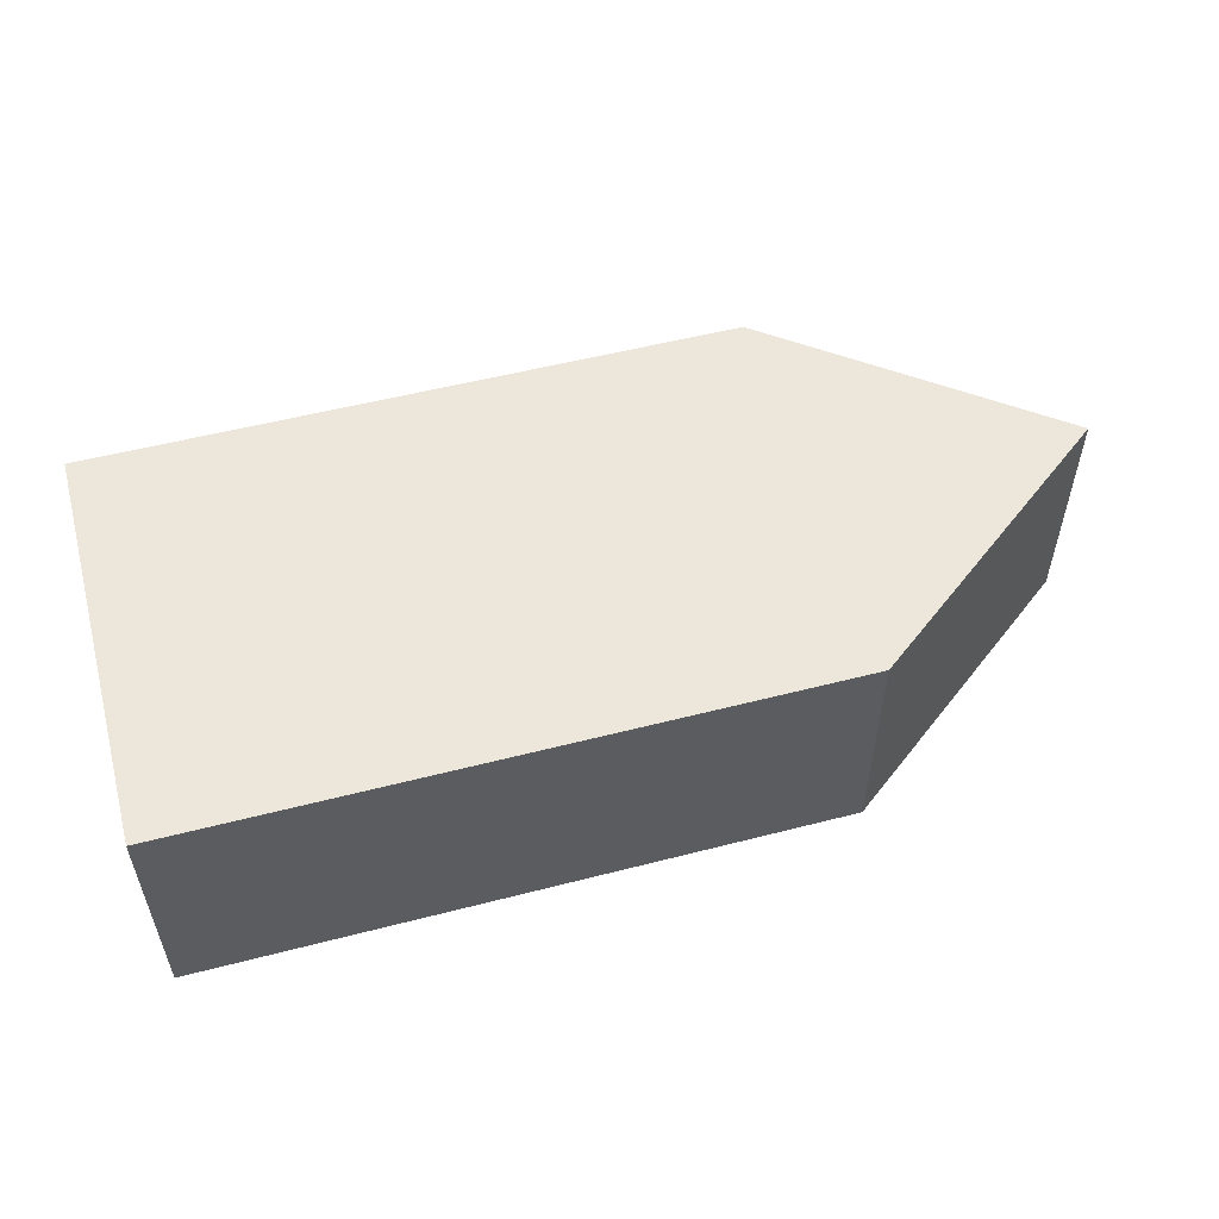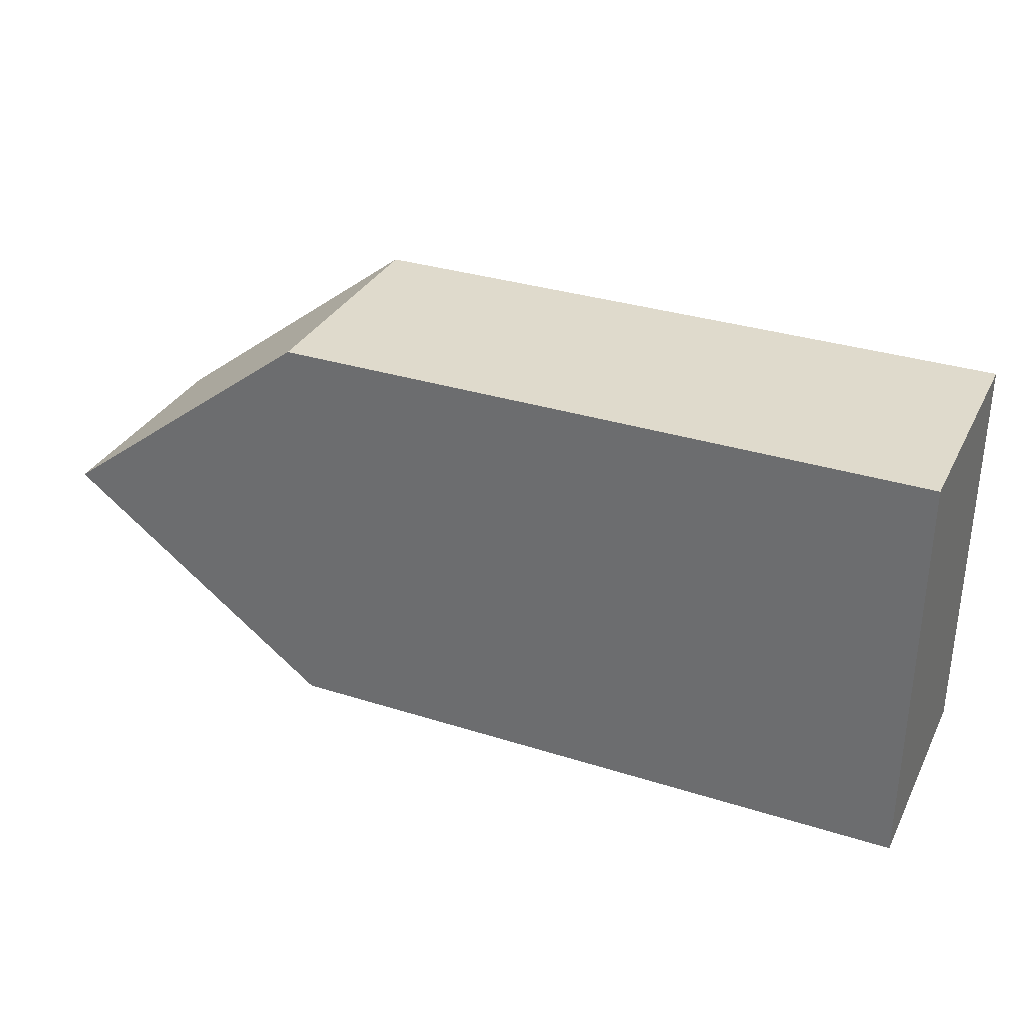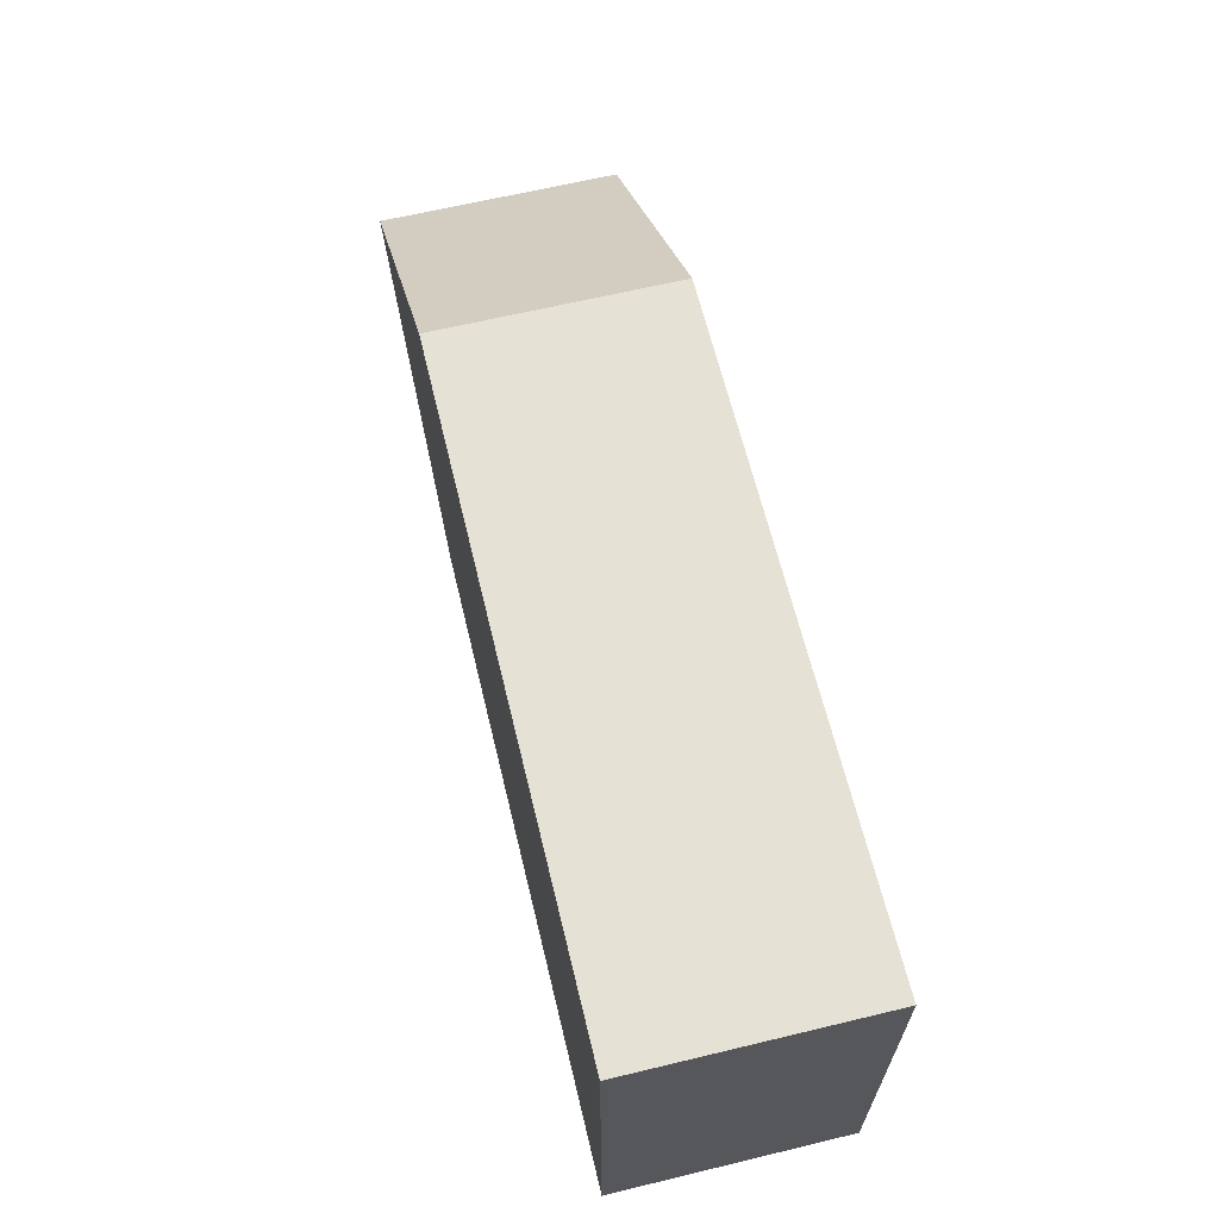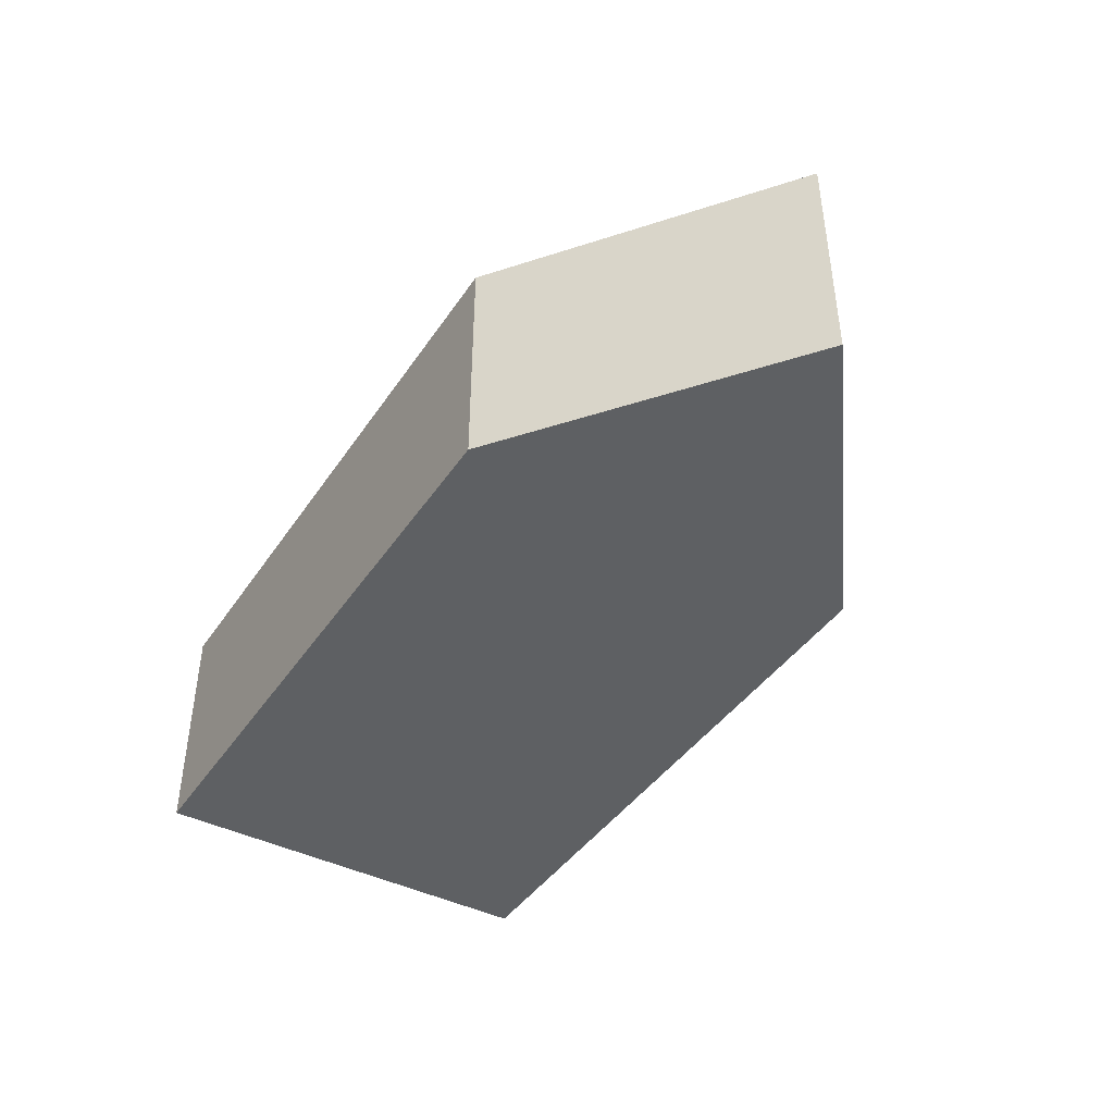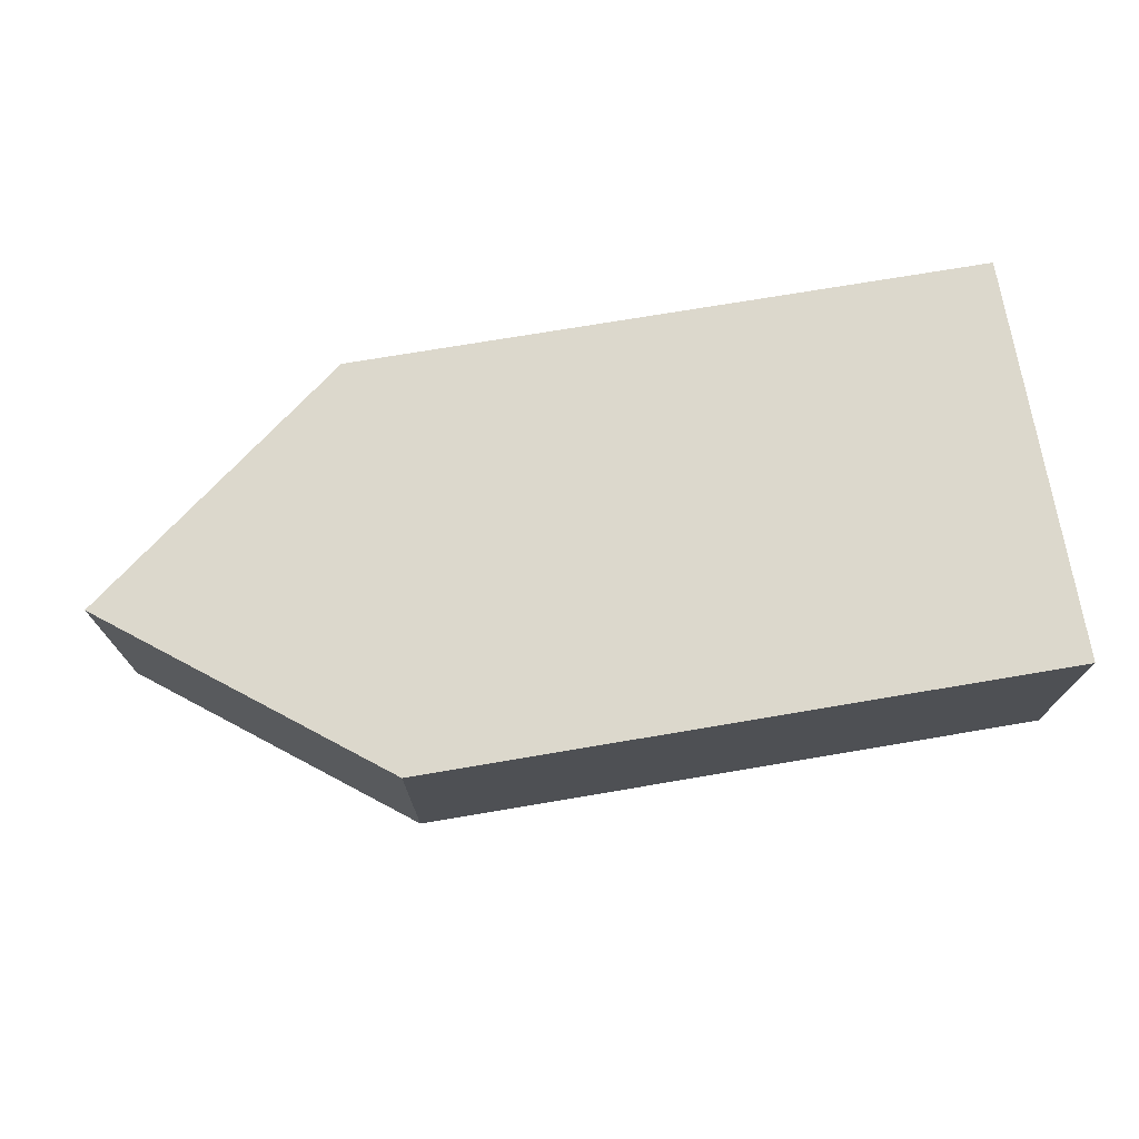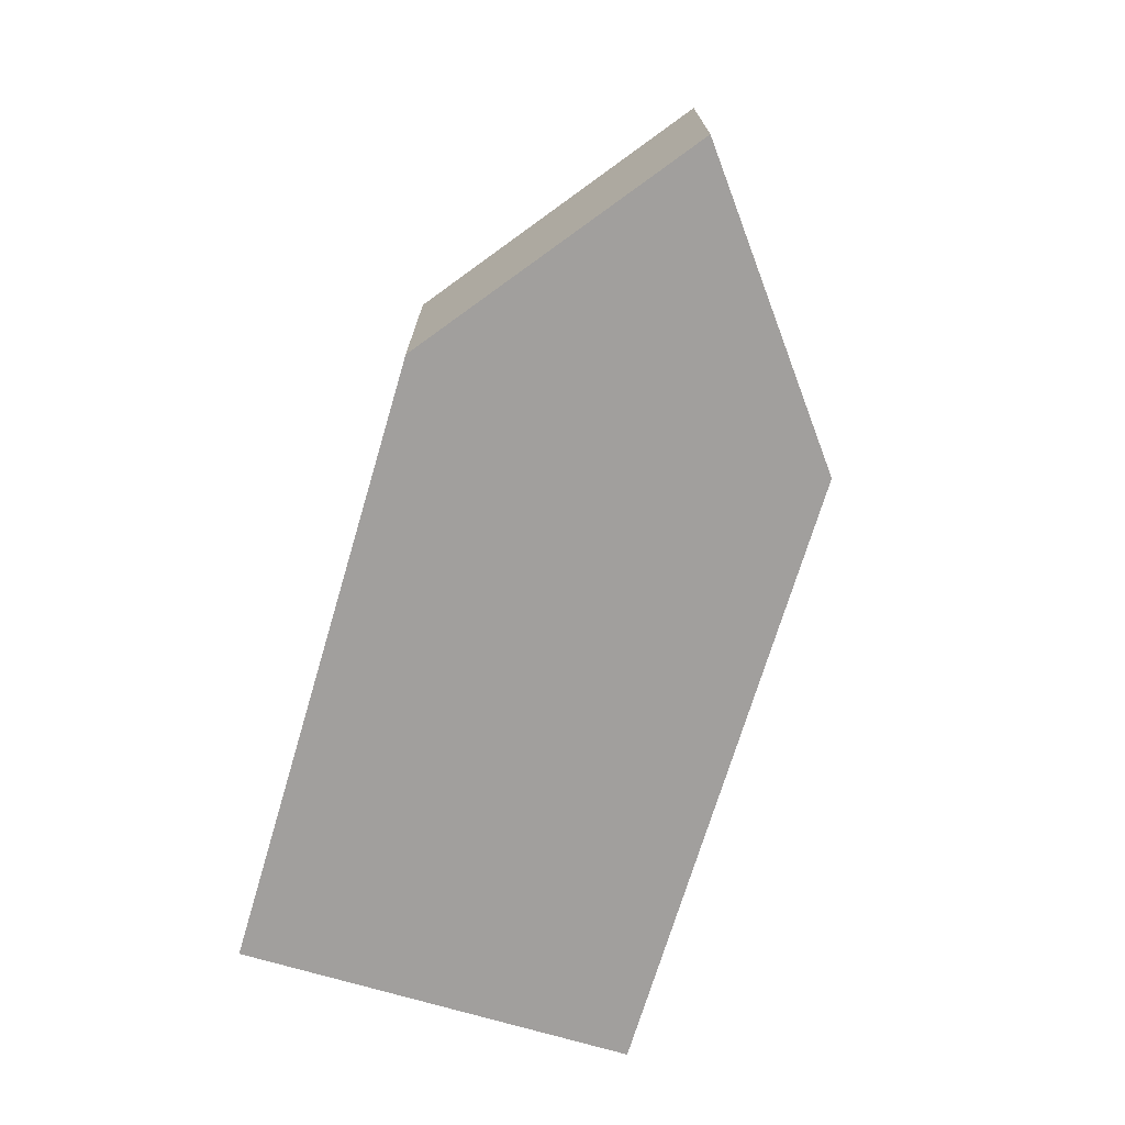
<metadata>
{"format":"obj","ext":"obj","renderer":"f3d","projection":"perspective","resolution":1024,"background":"white","views":[{"elev":54.0,"azim":-15.3,"up":"+Z"},{"elev":32.4,"azim":-156.2,"up":"+Y"},{"elev":64.3,"azim":-103.6,"up":"+Y"},{"elev":-42.4,"azim":58.7,"up":"+Z"},{"elev":72.7,"azim":170.4,"up":"+Z"},{"elev":-71.5,"azim":73.4,"up":"+Z"}]}
</metadata>
<code>
o Arrow_26
v -1.224 0.6379 -0.364
v -1.224 -0.6379 -0.364
v -1.224 0.6379 0.364
v -1.224 -0.6379 0.364
v 0.776 0.6379 -0.364
v 0.776 -0.6379 -0.364
v 0.776 0.6379 0.364
v 0.776 -0.6379 0.364
v 1.607 -0 0.364
v 1.607 0 -0.364
f 1 2 4 3
f 3 4 8 7
f 8 6 10 9
f 5 6 2 1
f 3 7 5 1
f 8 4 2 6
f 7 8 9
f 6 5 10
f 5 7 9 10

</code>
